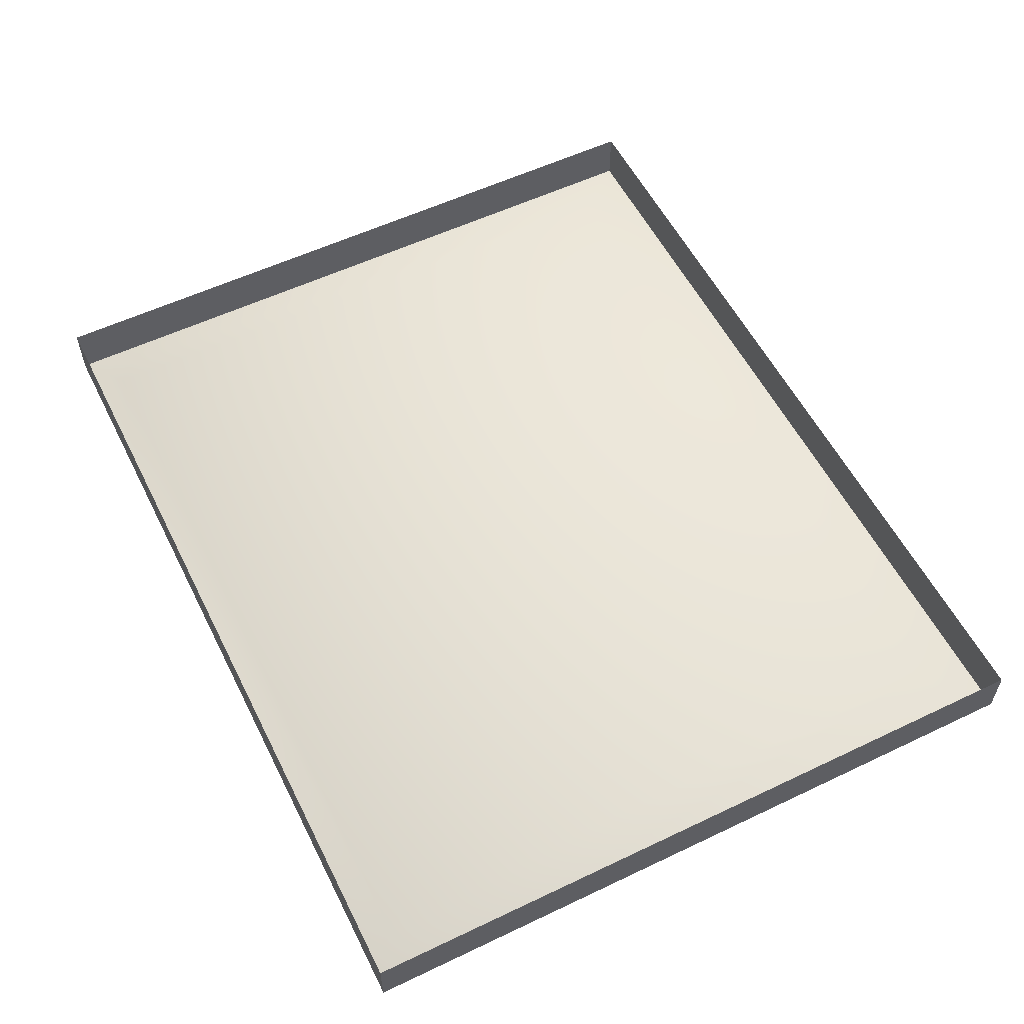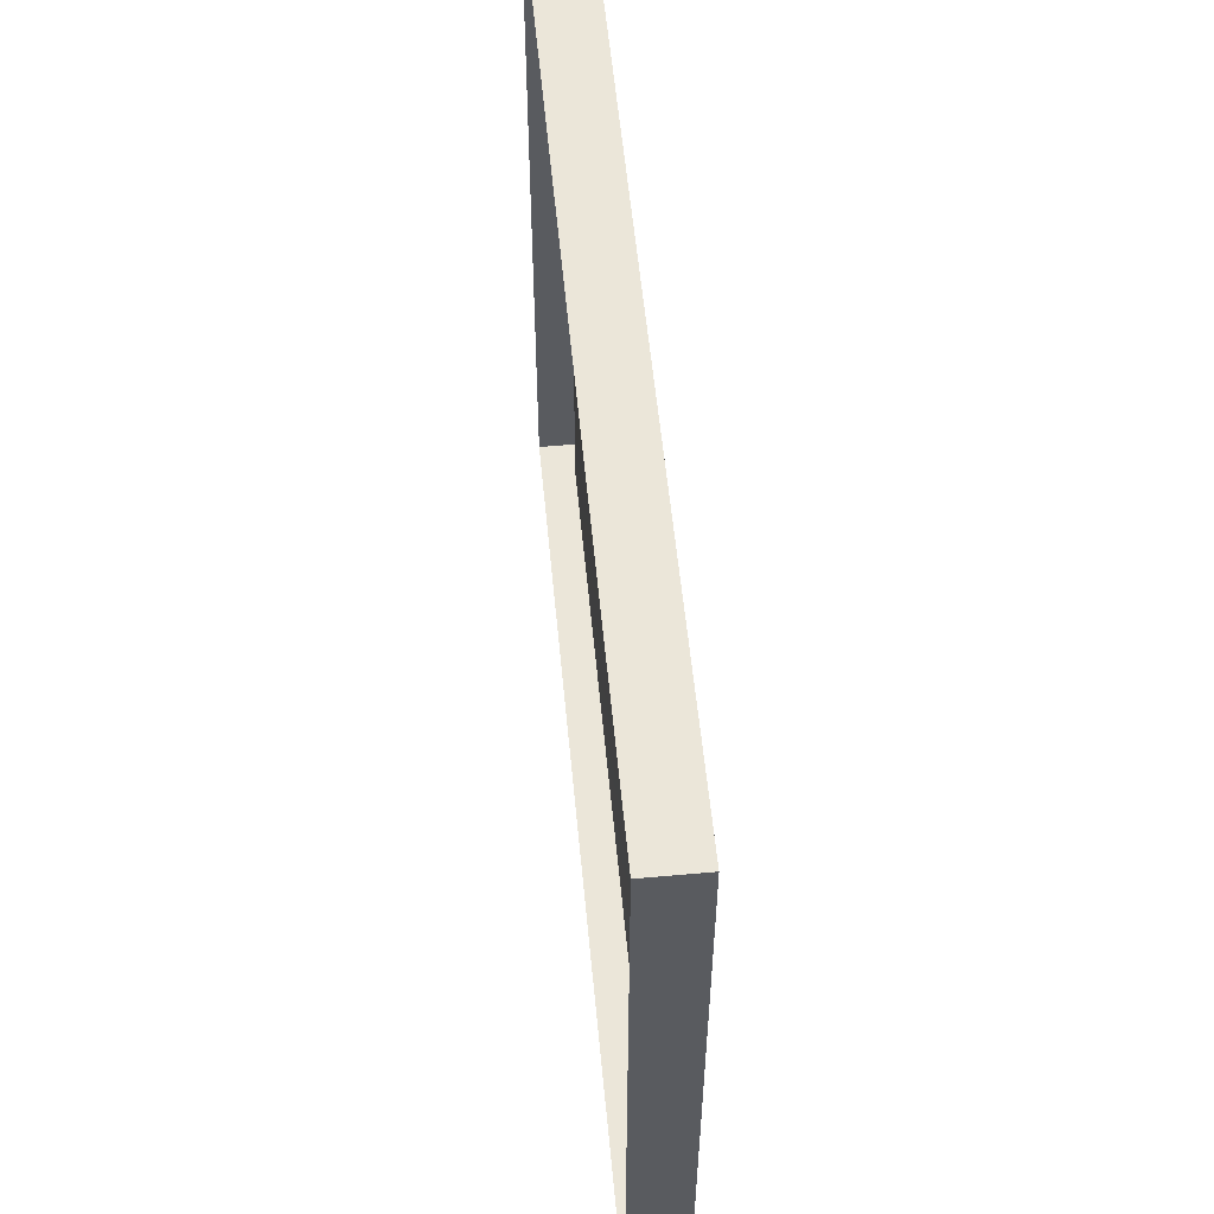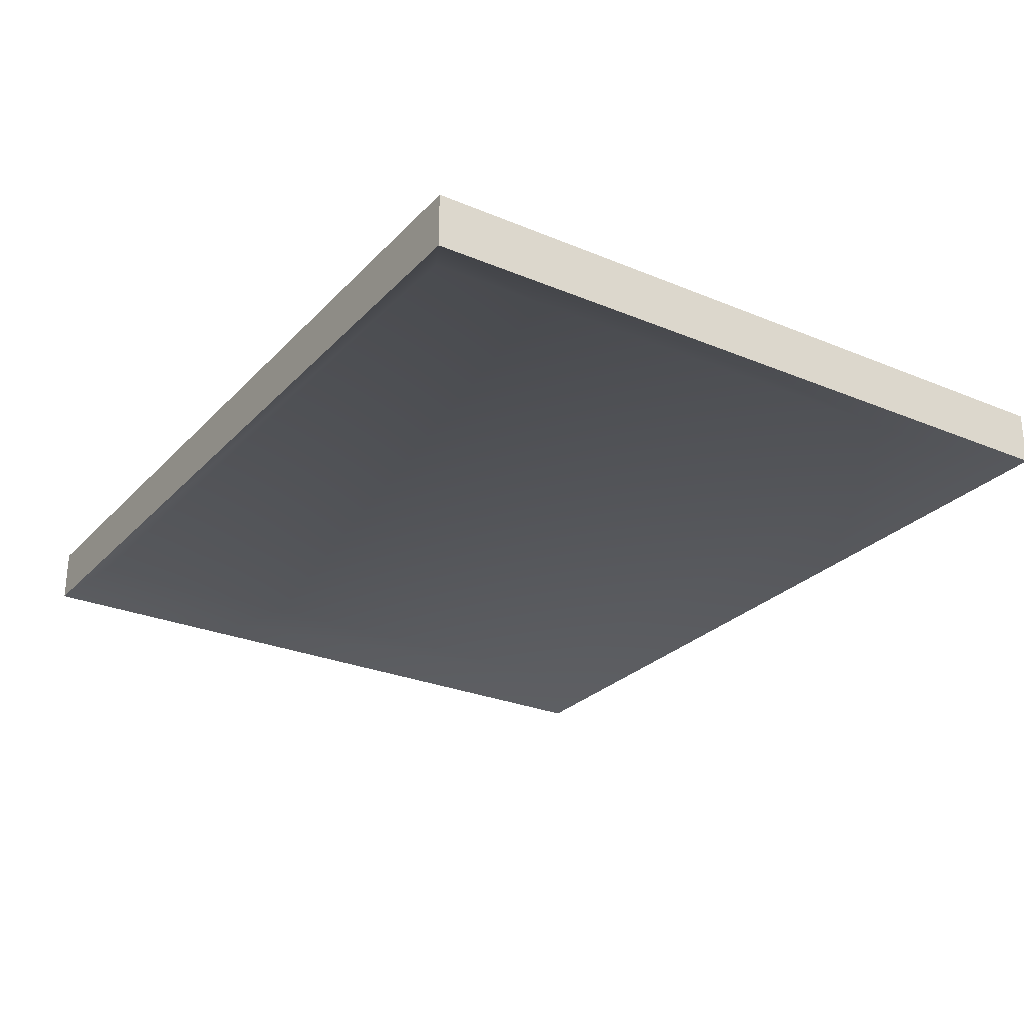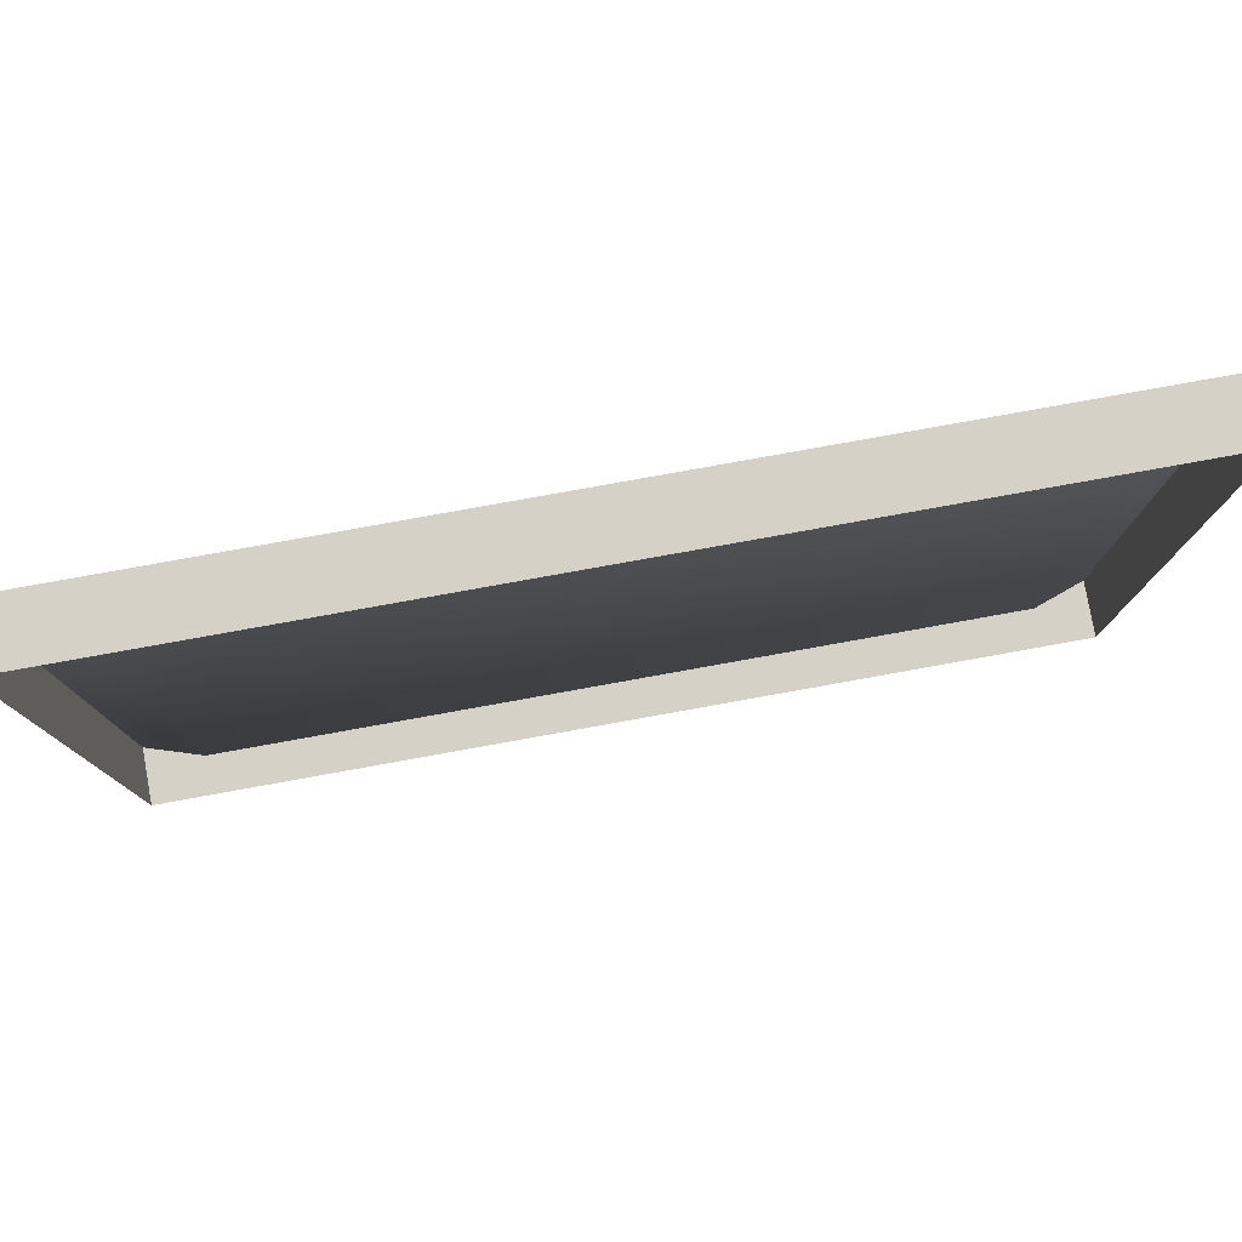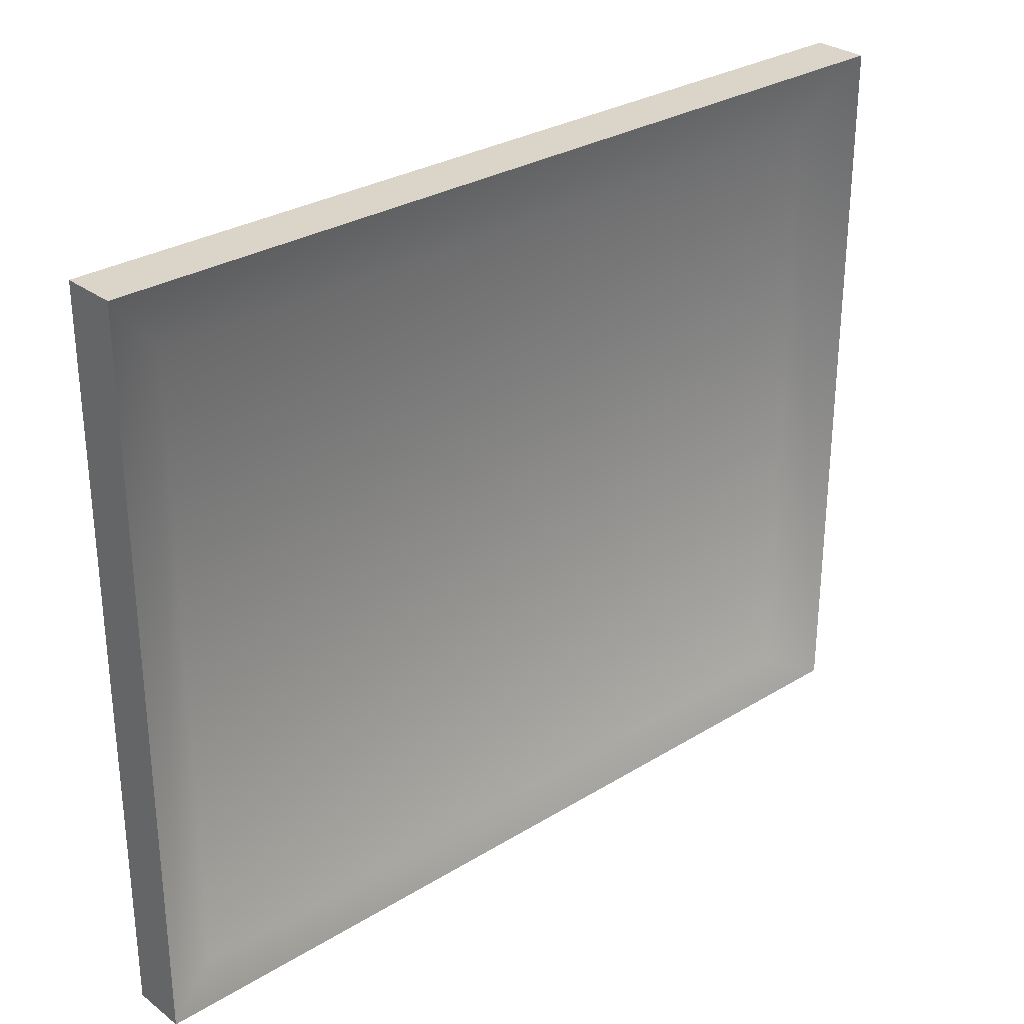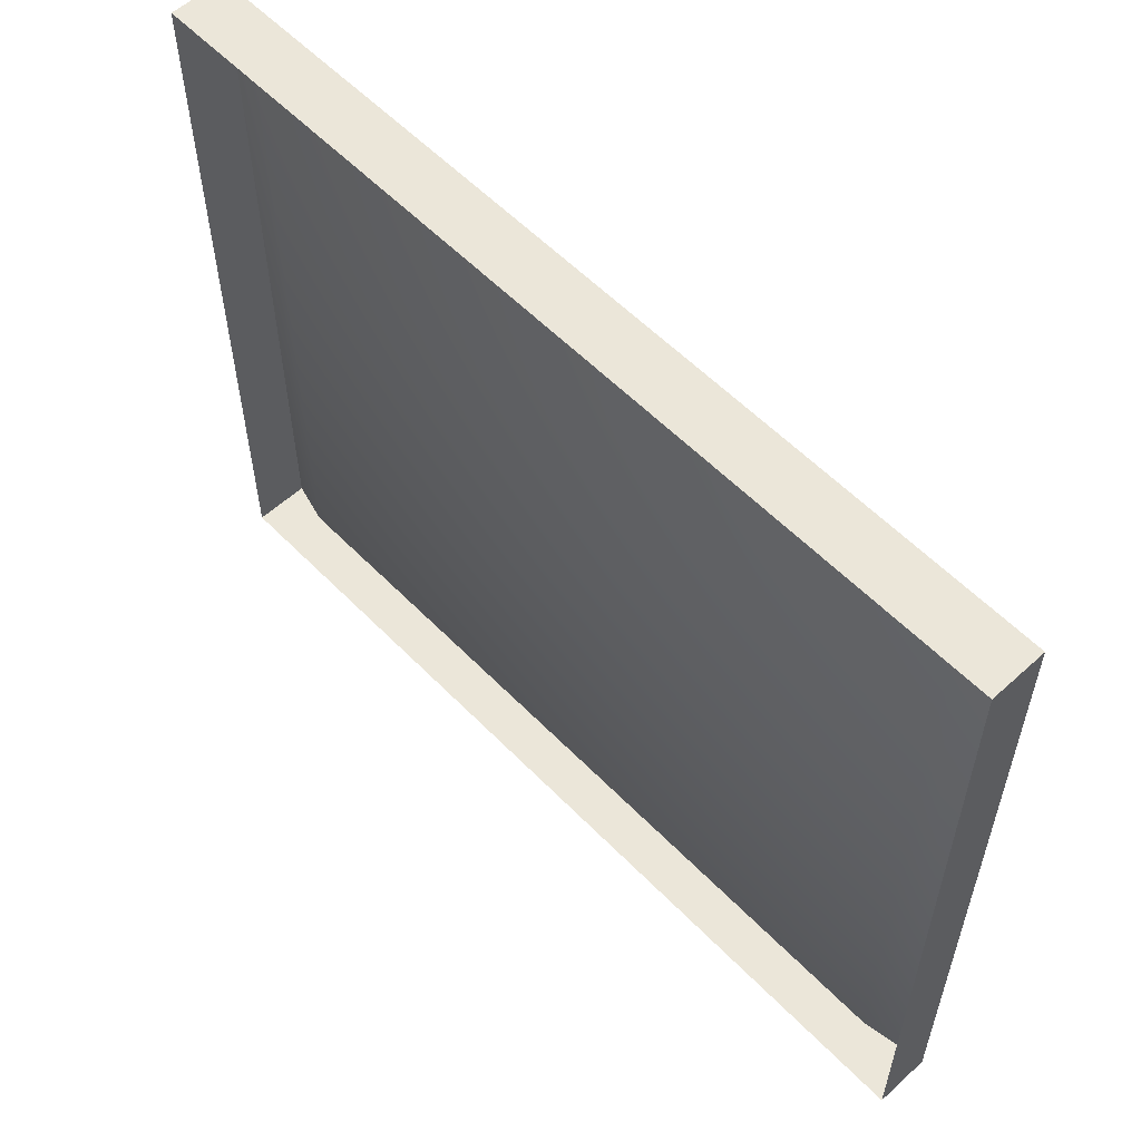
<metadata>
{"format":"obj","ext":"obj","renderer":"f3d","projection":"perspective","resolution":1024,"background":"white","views":[{"elev":56.4,"azim":63.5,"up":"+Z"},{"elev":56.3,"azim":84.6,"up":"+Y"},{"elev":-27.0,"azim":57.0,"up":"+Z"},{"elev":79.6,"azim":-10.2,"up":"+Y"},{"elev":29.4,"azim":137.9,"up":"+Y"},{"elev":57.0,"azim":46.6,"up":"+Y"}]}
</metadata>
<code>
o sponza_257
v -0.8263 25.67 56.87
v -1.532 26.06 57.15
v -1.532 33.97 57.15
v -0.8263 34.82 56.87
v -0.8263 25.67 57.55
v -11.94 25.67 57.55
v -11.94 25.67 56.87
v -11.94 34.82 57.55
v -11.94 34.82 56.87
v -0.8263 34.82 57.55
v -11.19 26.06 57.15
v -11.19 33.97 57.15
v -0.8263 25.67 56.87
v -0.8263 25.67 56.87
v -0.8263 34.82 56.87
v -0.8263 34.82 56.87
v -0.8263 25.67 57.55
v -11.94 25.67 57.55
v -11.94 25.67 56.87
v -11.94 25.67 56.87
v -11.94 34.82 57.55
v -11.94 34.82 56.87
v -11.94 34.82 56.87
v -0.8263 34.82 57.55
f 13 2 3
f 13 3 15
f 14 17 18
f 14 18 19
f 21 22 20
f 21 20 6
f 24 16 23
f 24 23 8
f 5 1 4
f 5 4 10
f 3 2 11
f 3 11 12
f 15 3 12
f 15 12 9
f 2 13 7
f 2 7 11
f 7 9 12
f 7 12 11

</code>
